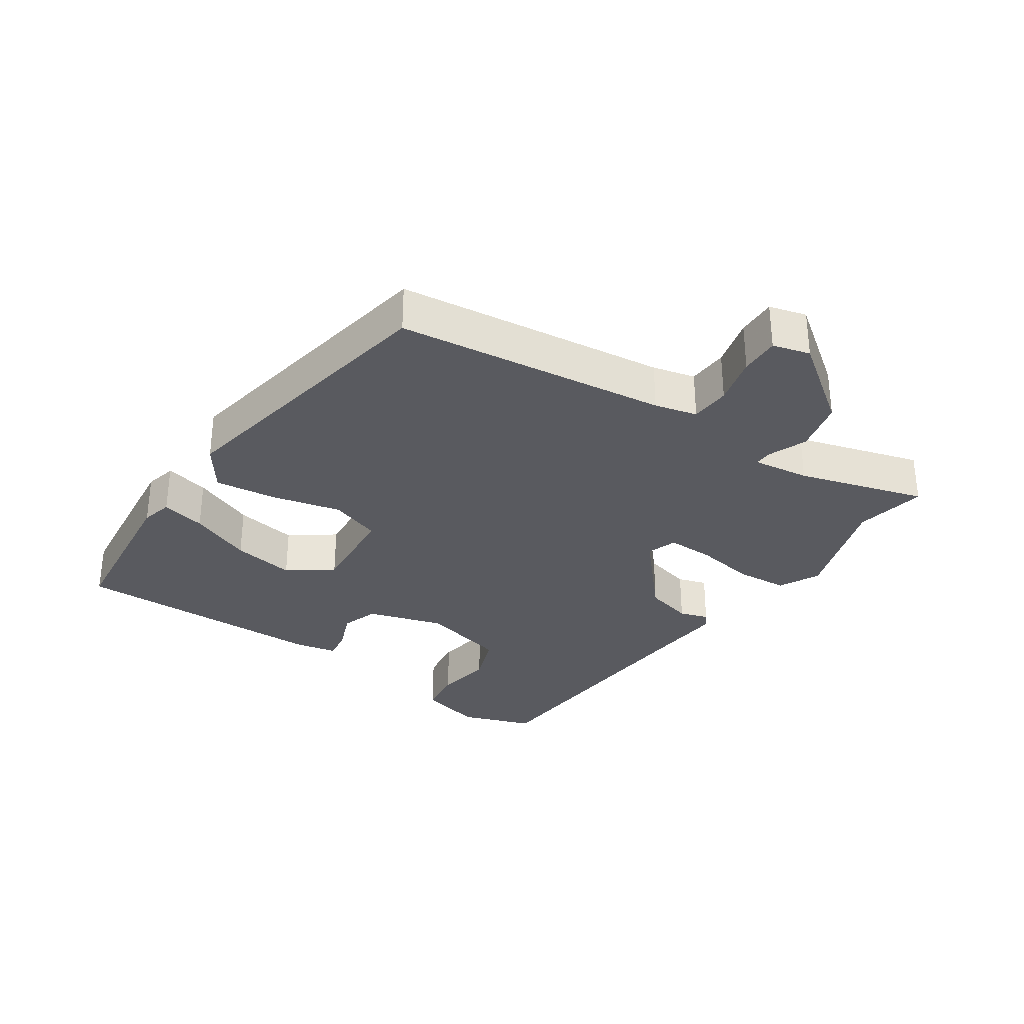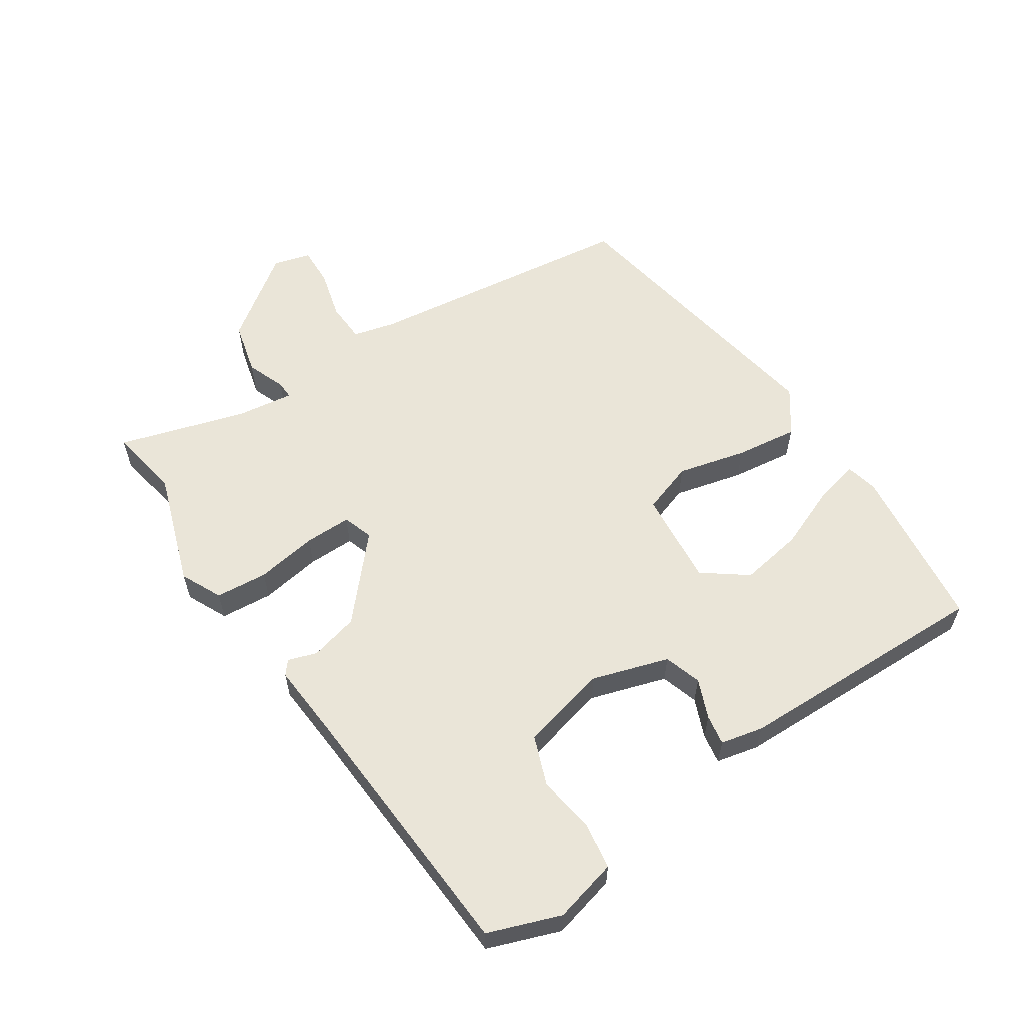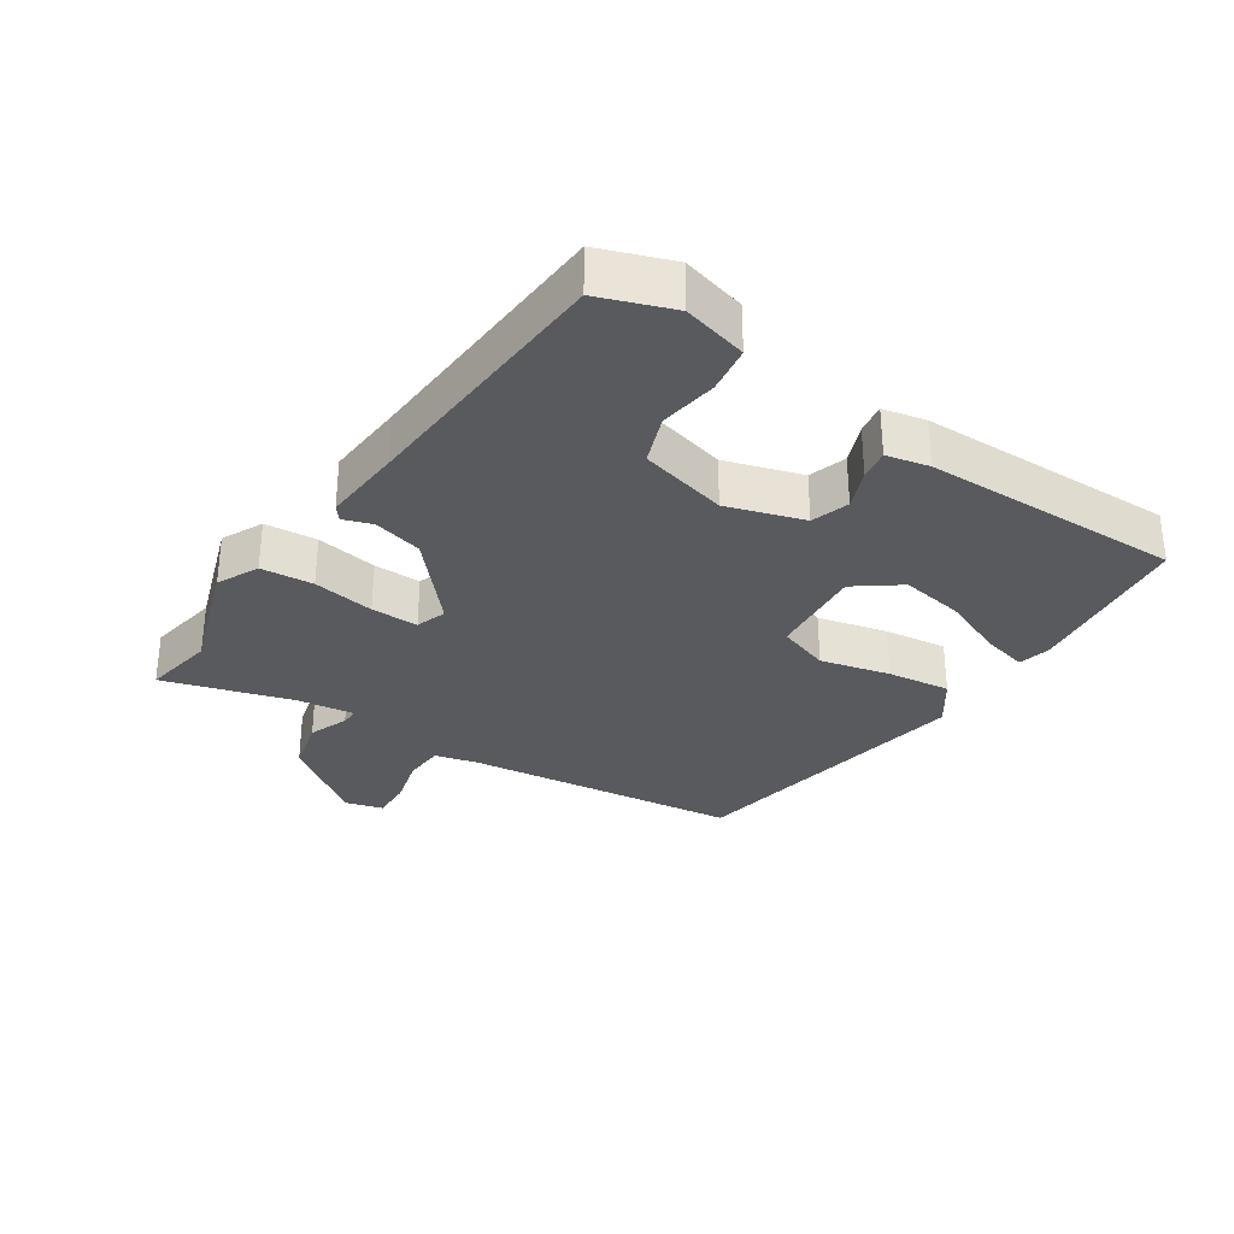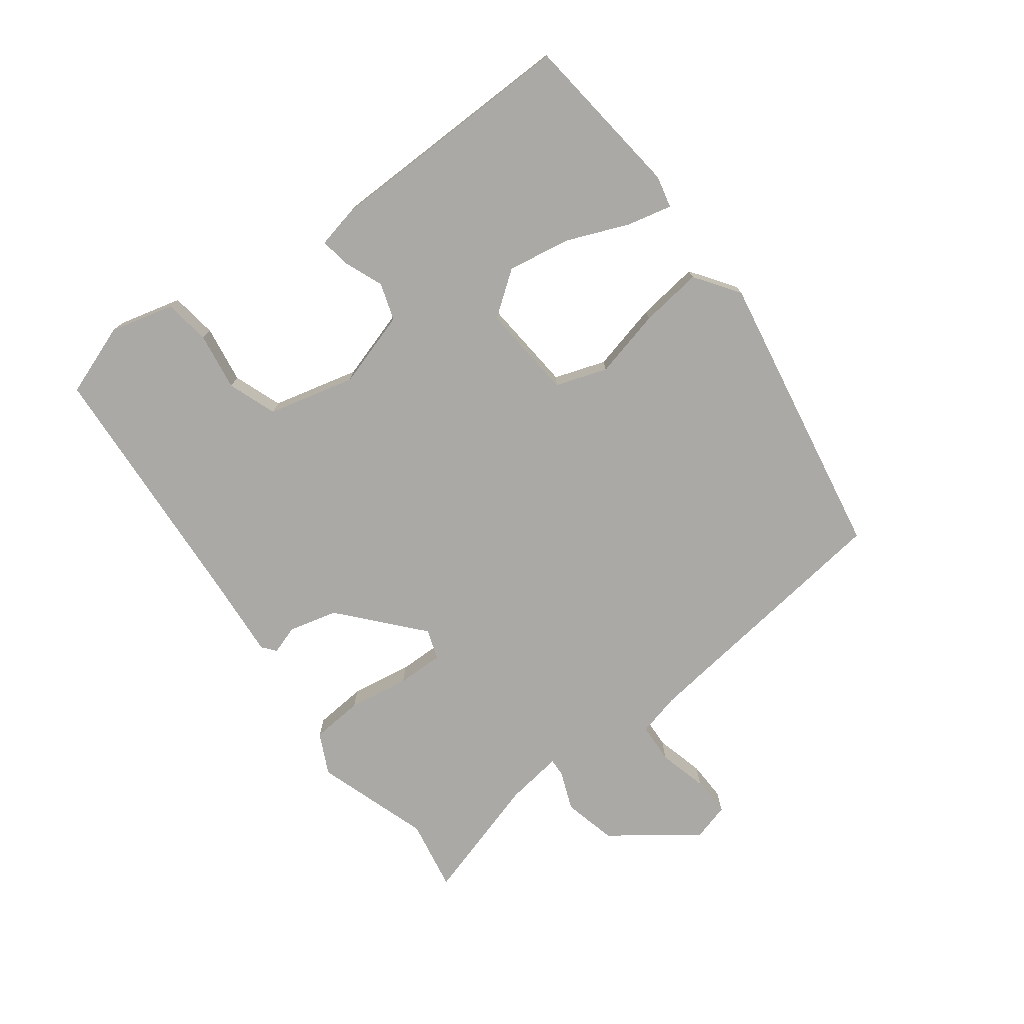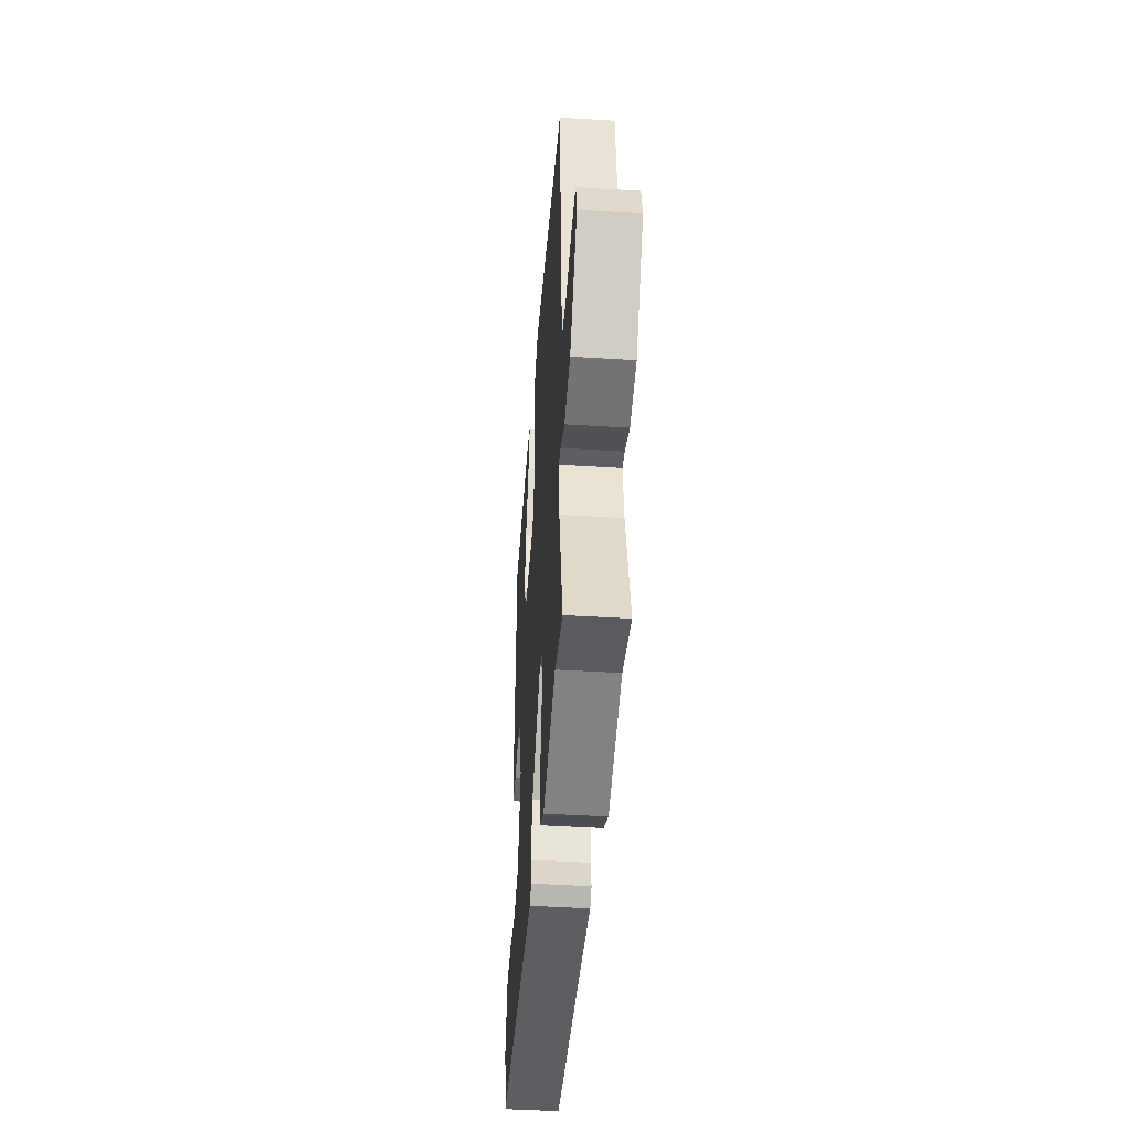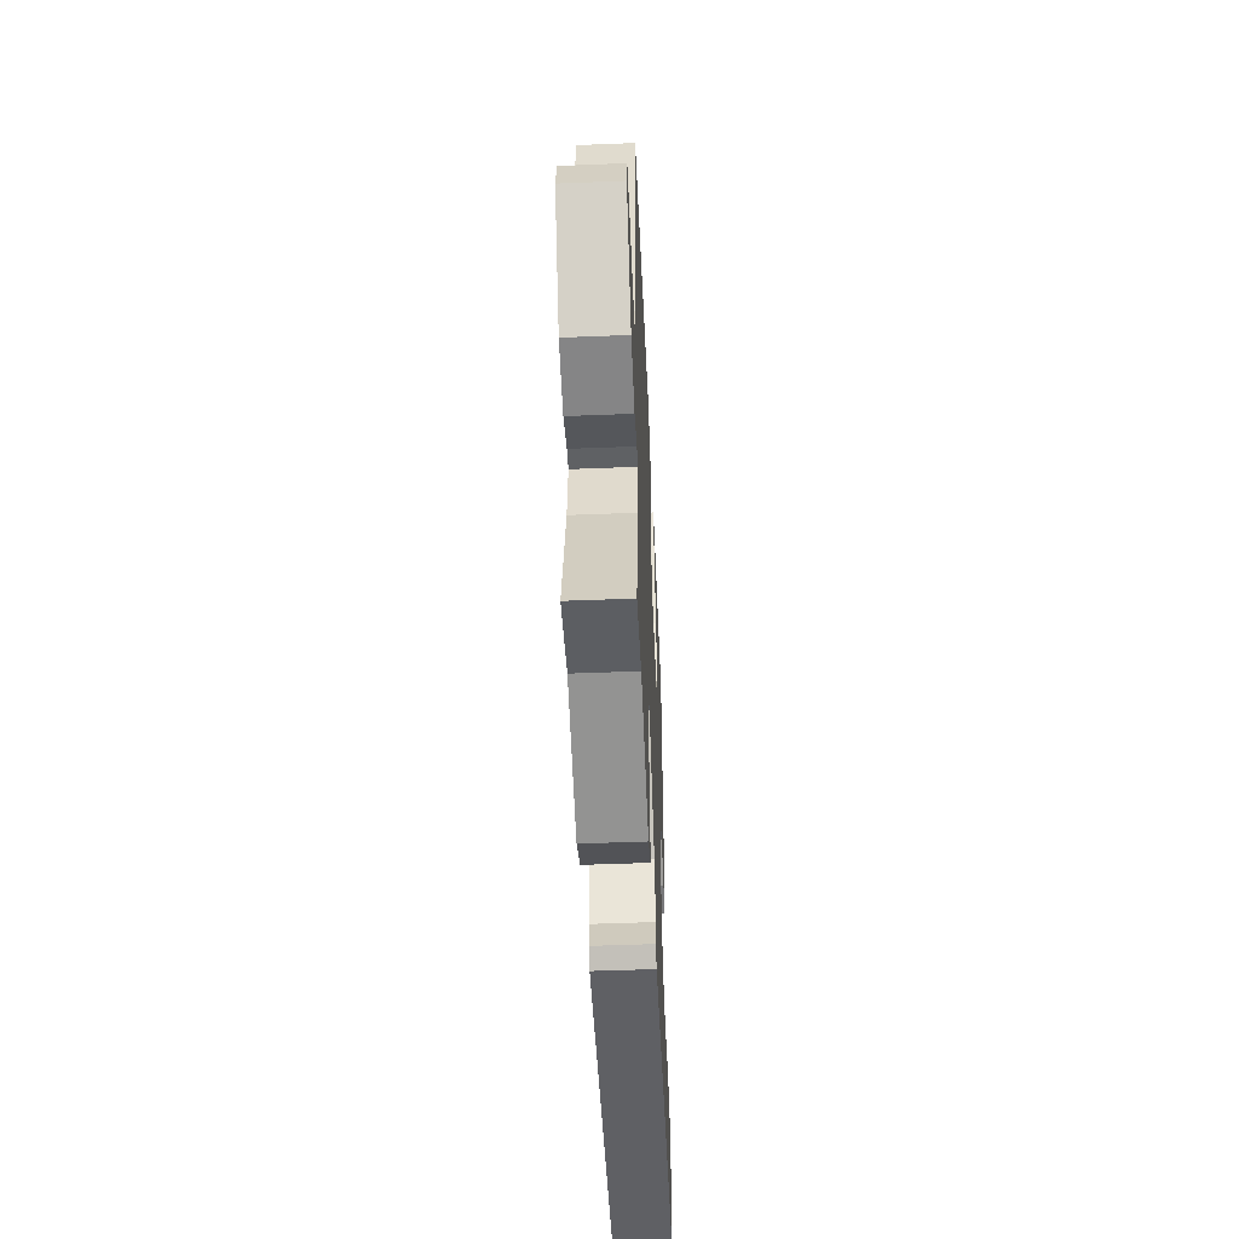
<metadata>
{"format":"obj","ext":"obj","renderer":"f3d","projection":"perspective","resolution":1024,"background":"white","views":[{"elev":-31.9,"azim":57.5,"up":"+Y"},{"elev":59.0,"azim":-121.5,"up":"+Y"},{"elev":-31.6,"azim":-121.7,"up":"+Y"},{"elev":-75.6,"azim":-51.4,"up":"+Y"},{"elev":-44.1,"azim":85.8,"up":"+Z"},{"elev":-50.1,"azim":92.5,"up":"+Z"}]}
</metadata>
<code>
v -0.514 0.07 -0.428
v -0.55 0.07 -0.317
v -0.522 0.07 -0.221
v -0.451 0.07 -0.213
v -0.364 0.07 -0.229
v -0.289 0.07 -0.204
v -0.252 0.07 -0.073
v -0.284 0.07 0.044
v -0.34 0.07 0.064
v -0.4 0.07 0.042
v -0.446 0.07 0.036
v -0.458 0.07 0.101
v -0.452 0.07 0.49
v -0.198 0.07 0.511
v -0.15 0.07 0.498
v -0.168 0.07 0.431
v -0.21 0.07 0.337
v -0.229 0.07 0.242
v -0.182 0.07 0.174
v -0.037 0.07 0.182
v -0.008 0.07 0.259
v -0.03 0.07 0.364
v -0.039 0.07 0.459
v 0.029 0.07 0.504
v 0.468 0.07 0.412
v 0.506 0.07 -0.001
v 0.52 0.07 -0.066
v 0.581 0.07 -0.071
v 0.656 0.07 -0.054
v 0.716 0.07 -0.054
v 0.73 0.07 -0.111
v 0.633 0.07 -0.235
v 0.552 0.07 -0.252
v 0.494 0.07 -0.227
v 0.467 0.07 -0.225
v 0.476 0.07 -0.312
v 0.527 0.07 -0.506
v 0.419 0.07 -0.483
v 0.245 0.07 -0.535
v 0.184 0.07 -0.503
v 0.18 0.07 -0.424
v 0.198 0.07 -0.332
v 0.201 0.07 -0.261
v 0.156 0.07 -0.244
v 0.033 0.07 -0.346
v 0.012 0.07 -0.419
v 0.025 0.07 -0.463
v 0.004 0.07 -0.479
v -0.116 0.07 -0.466
v -0.514 0 -0.428
v -0.55 0 -0.317
v -0.522 0 -0.221
v -0.451 0 -0.213
v -0.364 0 -0.229
v -0.289 0 -0.204
v -0.252 0 -0.073
v -0.284 0 0.044
v -0.34 0 0.064
v -0.4 0 0.042
v -0.446 0 0.036
v -0.458 0 0.101
v -0.452 0 0.49
v -0.198 0 0.511
v -0.15 0 0.498
v -0.168 0 0.431
v -0.21 0 0.337
v -0.229 0 0.242
v -0.182 0 0.174
v -0.037 0 0.182
v -0.008 0 0.259
v -0.03 0 0.364
v -0.039 0 0.459
v 0.029 0 0.504
v 0.468 0 0.412
v 0.506 0 -0.001
v 0.52 0 -0.066
v 0.581 0 -0.071
v 0.656 0 -0.054
v 0.716 0 -0.054
v 0.73 0 -0.111
v 0.633 0 -0.235
v 0.552 0 -0.252
v 0.494 0 -0.227
v 0.467 0 -0.225
v 0.476 0 -0.312
v 0.527 0 -0.506
v 0.419 0 -0.483
v 0.245 0 -0.535
v 0.184 0 -0.503
v 0.18 0 -0.424
v 0.198 0 -0.332
v 0.201 0 -0.261
v 0.156 0 -0.244
v 0.033 0 -0.346
v 0.012 0 -0.419
v 0.025 0 -0.463
v 0.004 0 -0.479
v -0.116 0 -0.466
f 46 47 48 49
f 3 4 5
f 2 3 5
f 1 2 5
f 49 1 5
f 46 49 5
f 45 46 5
f 44 45 5 6
f 40 41 42
f 39 40 42
f 38 39 42
f 38 42 43
f 37 38 43
f 36 37 43
f 35 36 43 44
f 32 33 34
f 31 32 34
f 30 31 34
f 29 30 34
f 28 29 34
f 27 28 34 35
f 44 6 7
f 35 44 7
f 27 35 7
f 26 27 7
f 24 25 26
f 23 24 26
f 22 23 26
f 21 22 26
f 15 16 17
f 14 15 17
f 13 14 17
f 12 13 17
f 11 12 17
f 10 11 17
f 9 10 17
f 8 9 17 18
f 7 8 18 19
f 20 21 26
f 7 19 20 26
f 98 97 96 95
f 54 53 52
f 54 52 51
f 54 51 50
f 54 50 98
f 54 98 95
f 54 95 94
f 55 54 94 93
f 91 90 89
f 91 89 88
f 91 88 87
f 92 91 87
f 92 87 86
f 92 86 85
f 93 92 85 84
f 83 82 81
f 83 81 80
f 83 80 79
f 83 79 78
f 83 78 77
f 84 83 77 76
f 56 55 93
f 56 93 84
f 56 84 76
f 56 76 75
f 75 74 73
f 75 73 72
f 75 72 71
f 75 71 70
f 66 65 64
f 66 64 63
f 66 63 62
f 66 62 61
f 66 61 60
f 66 60 59
f 66 59 58
f 67 66 58 57
f 68 67 57 56
f 75 70 69
f 75 69 68 56
f 1 50 51 2
f 2 51 52 3
f 3 52 53 4
f 4 53 54 5
f 5 54 55 6
f 6 55 56 7
f 7 56 57 8
f 8 57 58 9
f 9 58 59 10
f 10 59 60 11
f 11 60 61 12
f 12 61 62 13
f 13 62 63 14
f 14 63 64 15
f 15 64 65 16
f 16 65 66 17
f 17 66 67 18
f 18 67 68 19
f 19 68 69 20
f 20 69 70 21
f 21 70 71 22
f 22 71 72 23
f 23 72 73 24
f 24 73 74 25
f 25 74 75 26
f 26 75 76 27
f 27 76 77 28
f 28 77 78 29
f 29 78 79 30
f 30 79 80 31
f 31 80 81 32
f 32 81 82 33
f 33 82 83 34
f 34 83 84 35
f 35 84 85 36
f 36 85 86 37
f 37 86 87 38
f 38 87 88 39
f 39 88 89 40
f 40 89 90 41
f 41 90 91 42
f 42 91 92 43
f 43 92 93 44
f 44 93 94 45
f 45 94 95 46
f 46 95 96 47
f 47 96 97 48
f 48 97 98 49
f 49 98 50 1

</code>
